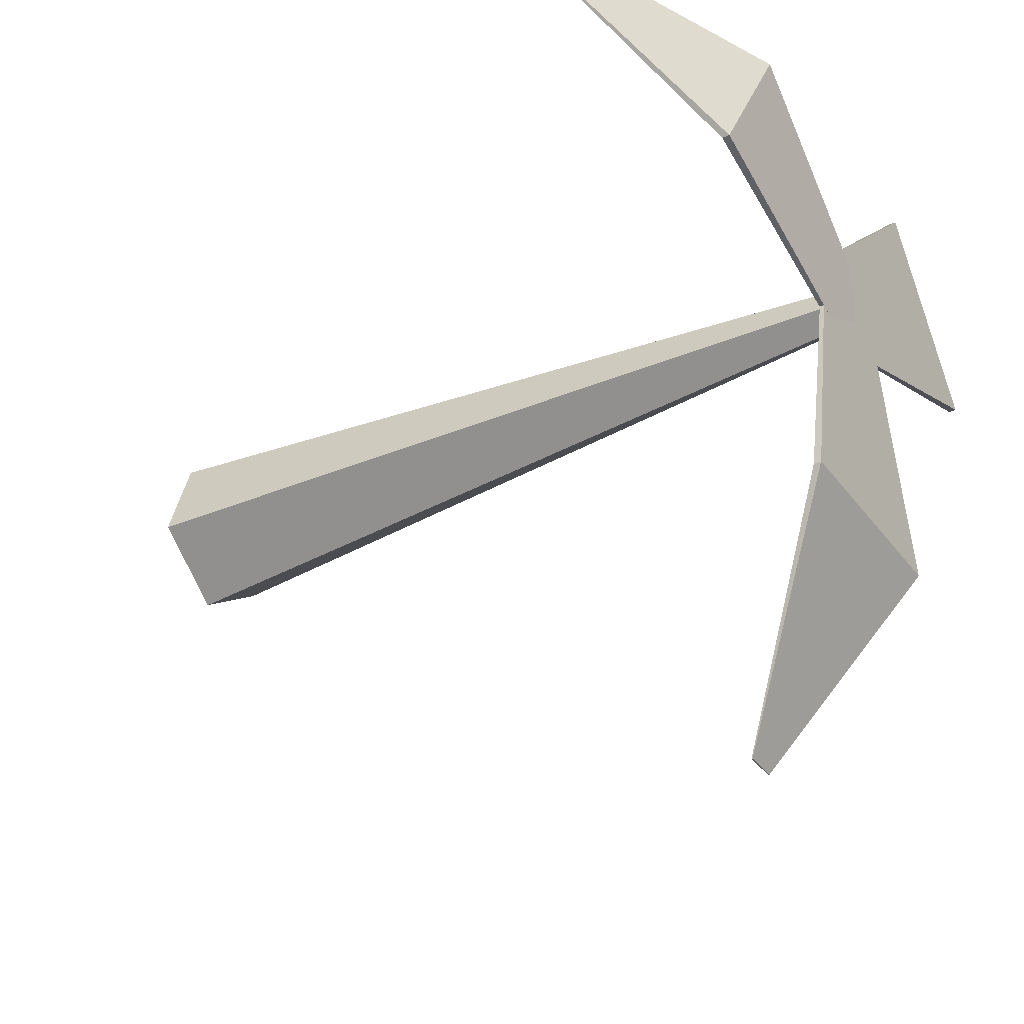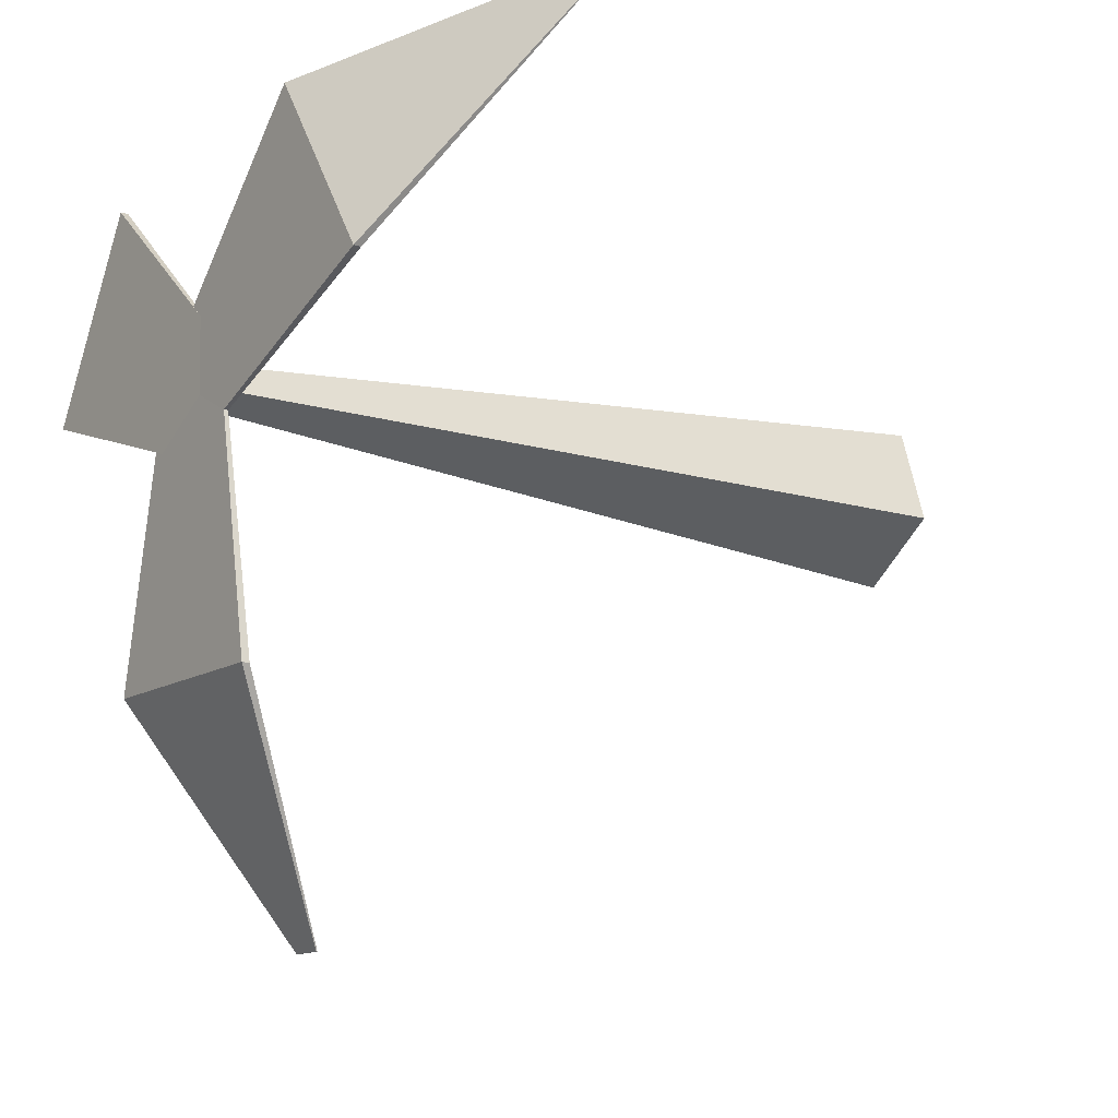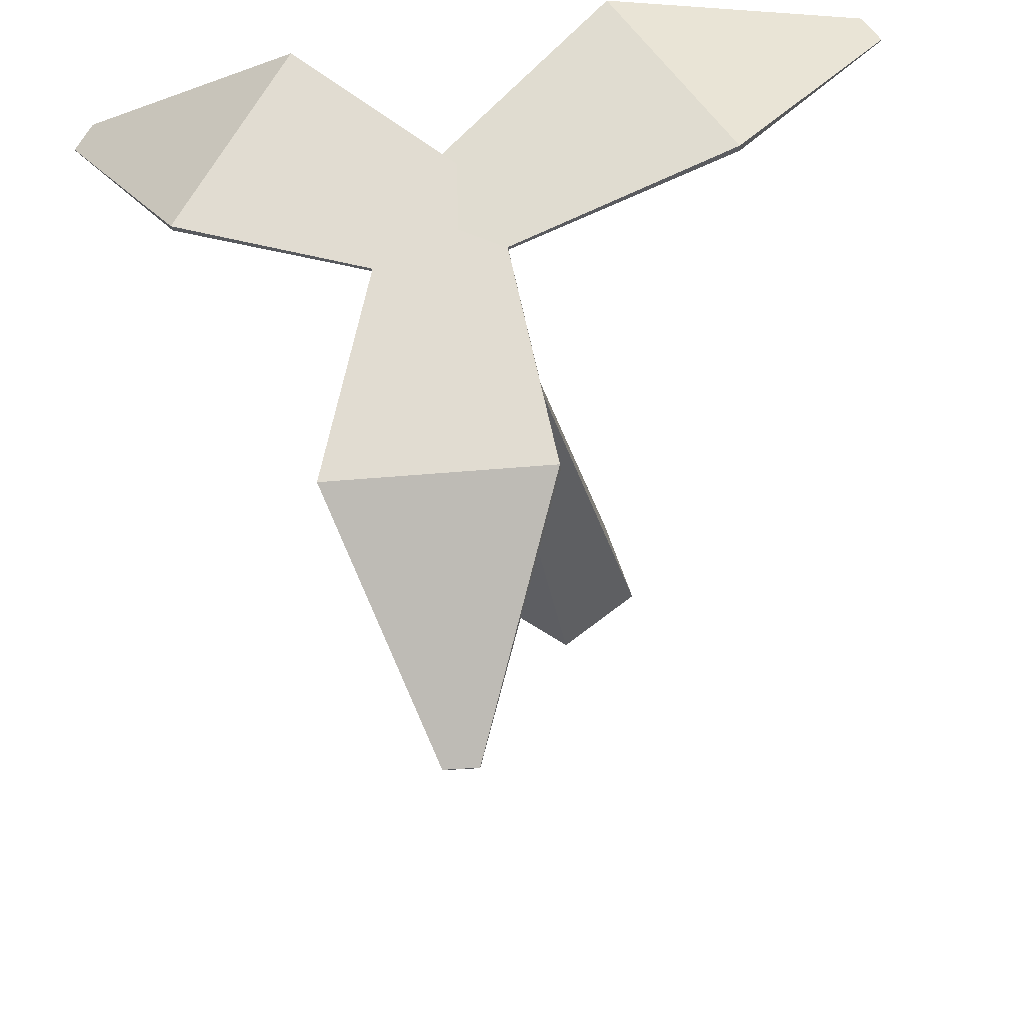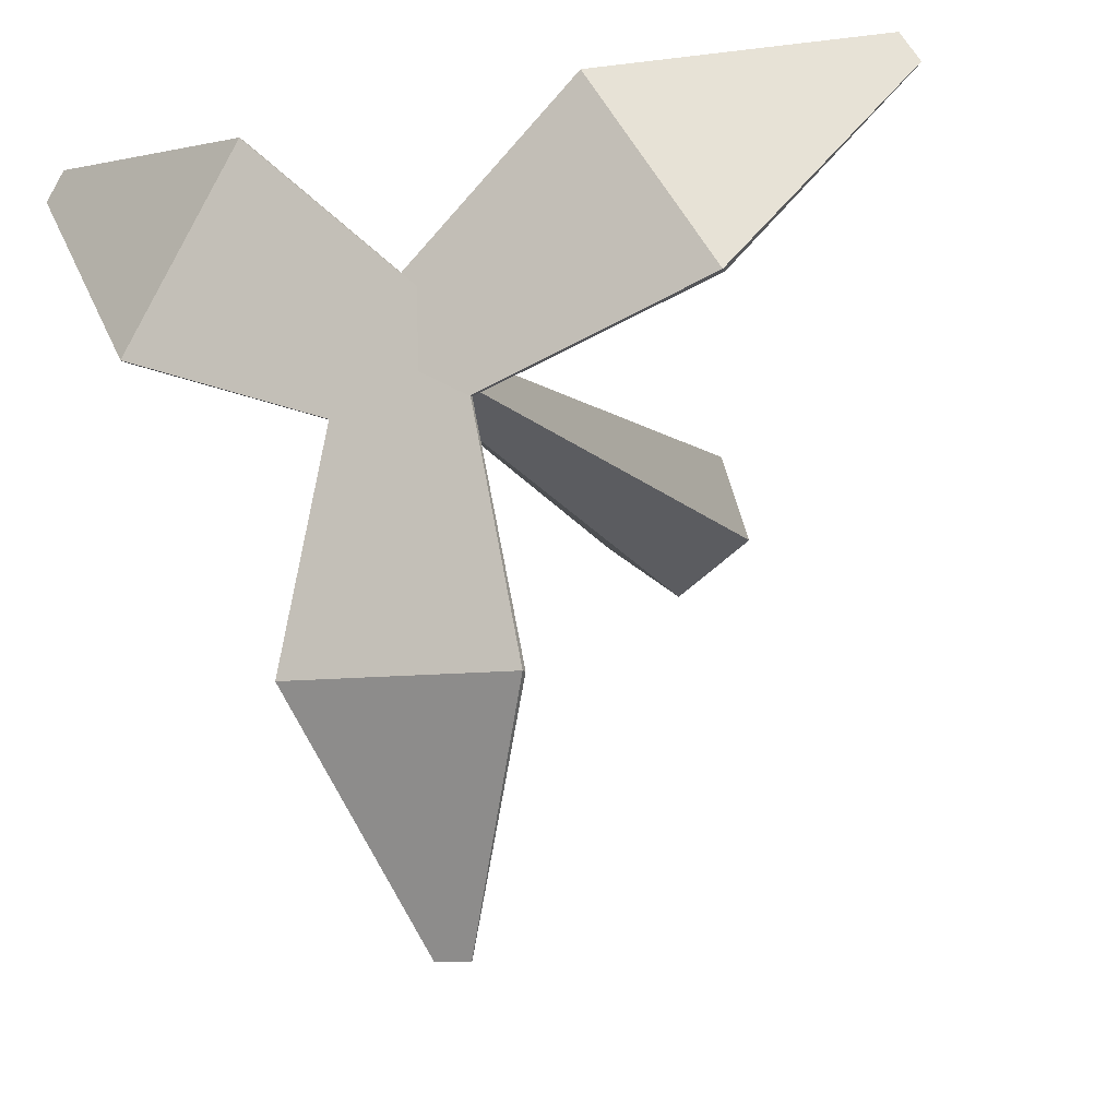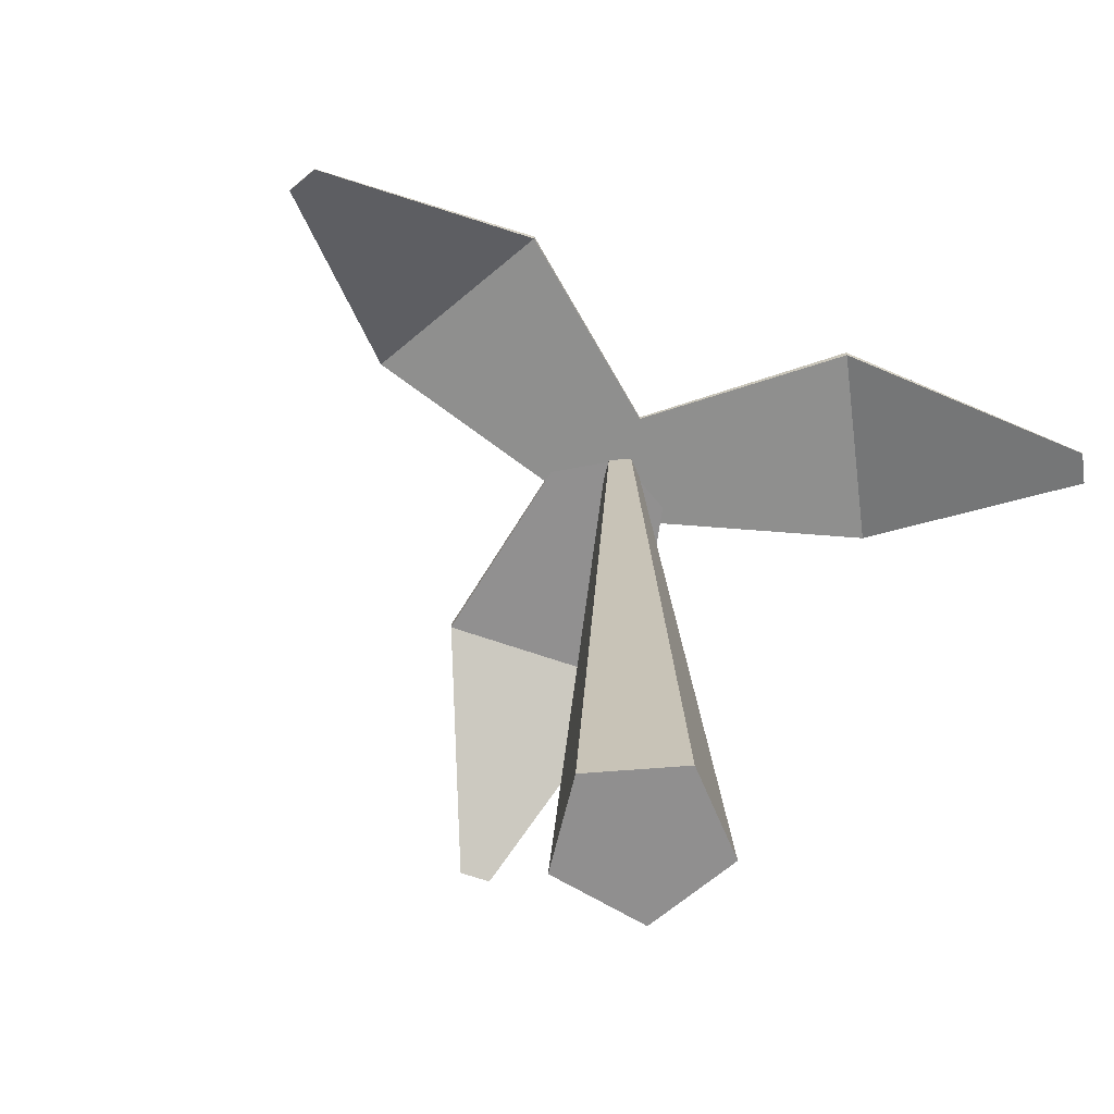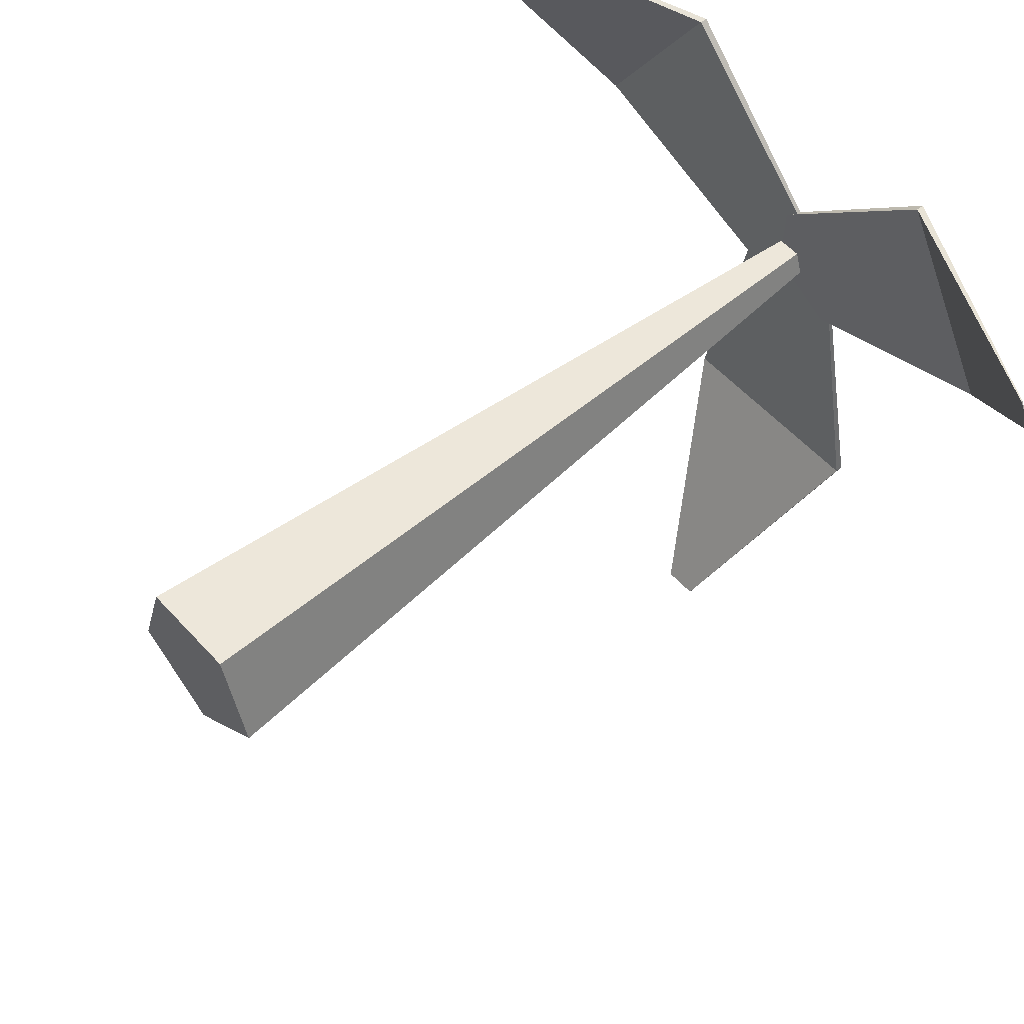
<metadata>
{"format":"obj","ext":"obj","renderer":"f3d","projection":"perspective","resolution":1024,"background":"white","views":[{"elev":-35.7,"azim":121.3,"up":"+Z"},{"elev":-12.9,"azim":-125.2,"up":"+Z"},{"elev":-26.8,"azim":-171.0,"up":"+Z"},{"elev":-9.6,"azim":-161.1,"up":"+Z"},{"elev":-65.4,"azim":-139.4,"up":"+Y"},{"elev":54.4,"azim":49.0,"up":"+Z"}]}
</metadata>
<code>
o Cylinder.001
v -0 -0.03646 -0.5127
v -0 4.786 -0.1258
v 0.4876 -0.03646 -0.1584
v 0.1197 4.786 -0.03888
v 0.3014 -0.03646 0.4148
v 0.07395 4.786 0.1018
v -0.3014 -0.03646 0.4148
v -0.07395 4.786 0.1018
v -0.4876 -0.03646 -0.1584
v -0.1197 4.786 -0.03888
v 0.3527 4.8 0.0467
v 0.3527 4.778 0.0467
v 0.1332 4.017 -3.005
v 0.1332 4.01 -3.005
v -0.07364 4.01 -3.005
v -0.07364 4.017 -3.005
v -0.2932 4.778 0.0467
v -0.2932 4.8 0.0467
v 0.6912 4.766 -1.621
v 0.6912 4.812 -1.621
v -0.6317 4.812 -1.621
v -0.6317 4.766 -1.621
v -0.08846 4.8 -0.3262
v -0.08846 4.778 -0.3262
v -2.51 4.017 1.543
v -2.51 4.01 1.543
v -2.396 4.01 1.715
v -2.396 4.017 1.715
v 0.2684 4.778 0.2121
v 0.2684 4.8 0.2121
v -1.665 4.766 0.313
v -1.665 4.812 0.313
v -0.934 4.812 1.416
v -0.934 4.766 1.416
v -0.3241 4.8 0.1304
v -0.3241 4.778 0.1304
v 2.428 4.017 1.467
v 2.428 4.01 1.467
v 2.531 4.01 1.288
v 2.531 4.017 1.288
v -0.000926 4.778 -0.4288
v -0.000926 4.8 -0.4288
v 0.9499 4.766 1.258
v 0.9499 4.812 1.258
v 1.612 4.812 0.1125
v 1.612 4.766 0.1125
f 1 2 4 3
f 3 4 6 5
f 5 6 8 7
f 4 2 10 8 6
f 9 10 2 1
f 7 8 10 9
f 1 3 5 7 9
f 20 11 12 19
f 11 18 17 12
f 21 16 15 22
f 16 13 14 15
f 19 12 17 22
f 21 18 11 20
f 16 21 20 13
f 14 19 22 15
f 18 21 22 17
f 13 20 19 14
f 32 23 24 31
f 23 30 29 24
f 33 28 27 34
f 28 25 26 27
f 31 24 29 34
f 33 30 23 32
f 28 33 32 25
f 26 31 34 27
f 30 33 34 29
f 25 32 31 26
f 44 35 36 43
f 35 42 41 36
f 45 40 39 46
f 40 37 38 39
f 43 36 41 46
f 45 42 35 44
f 40 45 44 37
f 38 43 46 39
f 42 45 46 41
f 37 44 43 38

</code>
